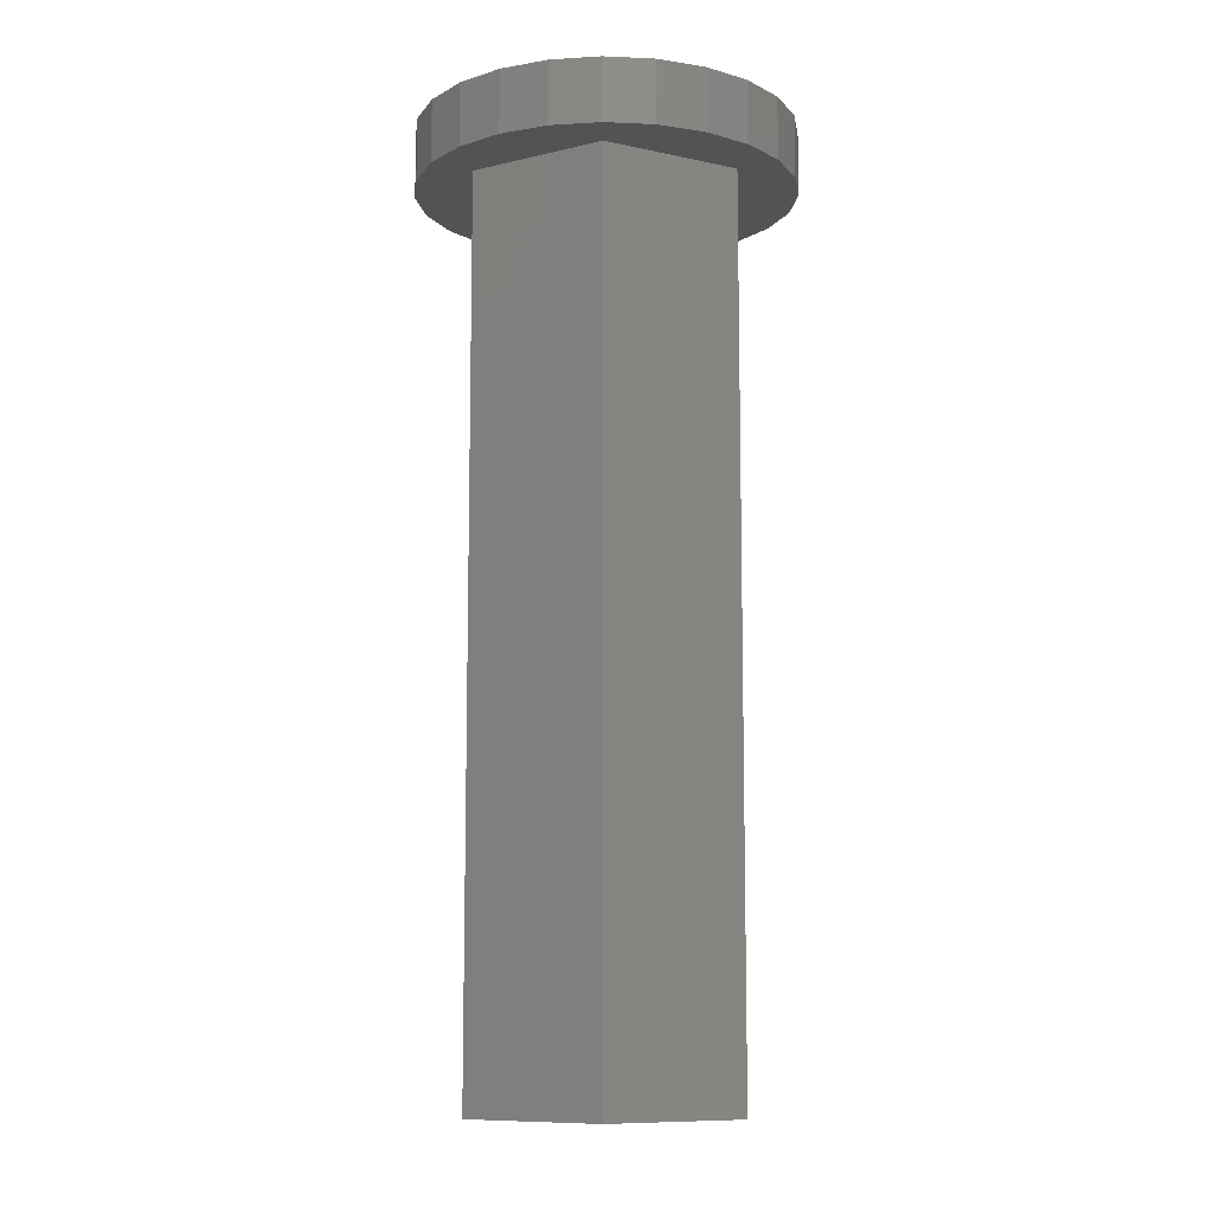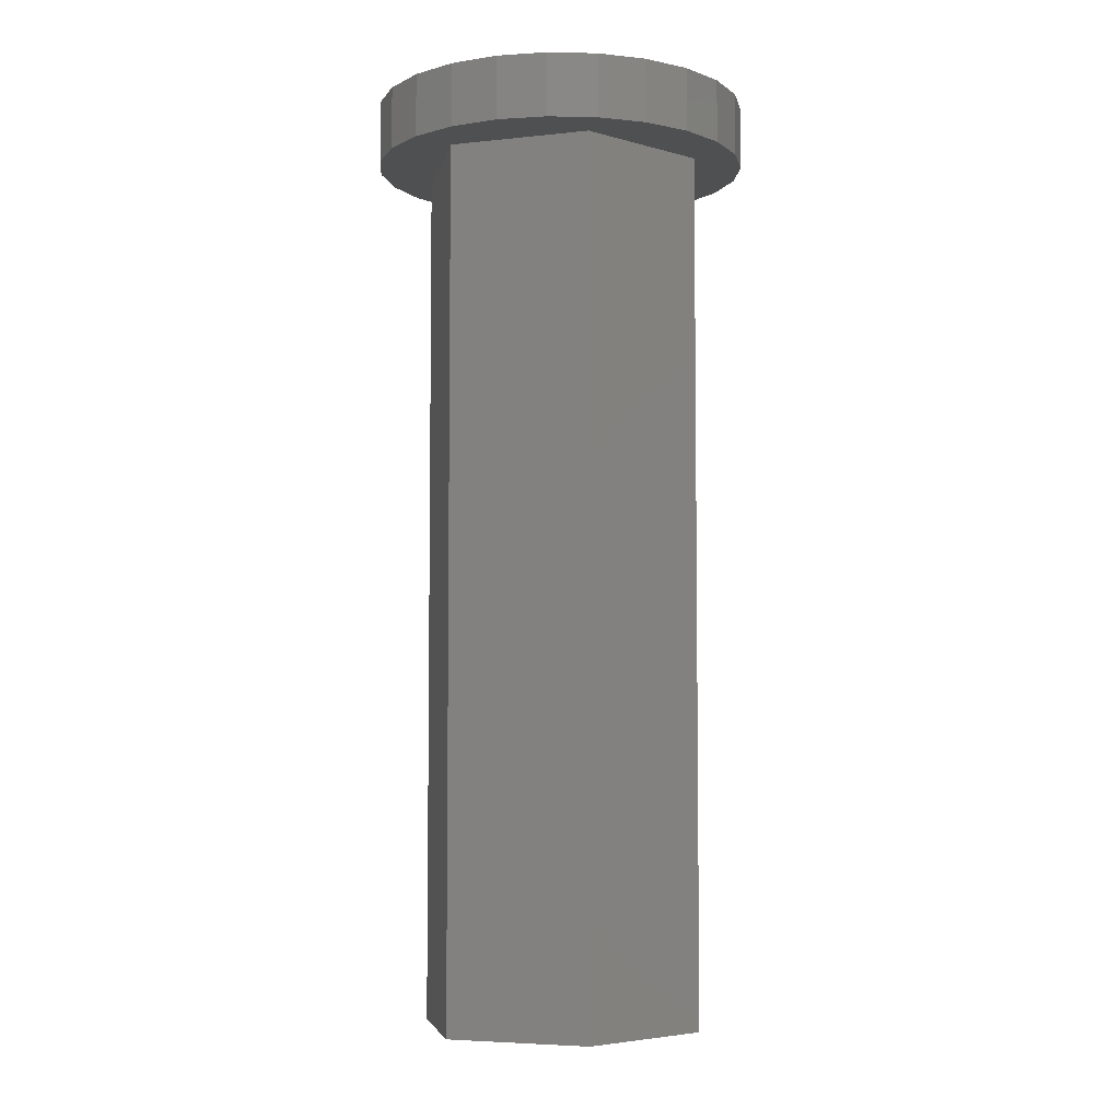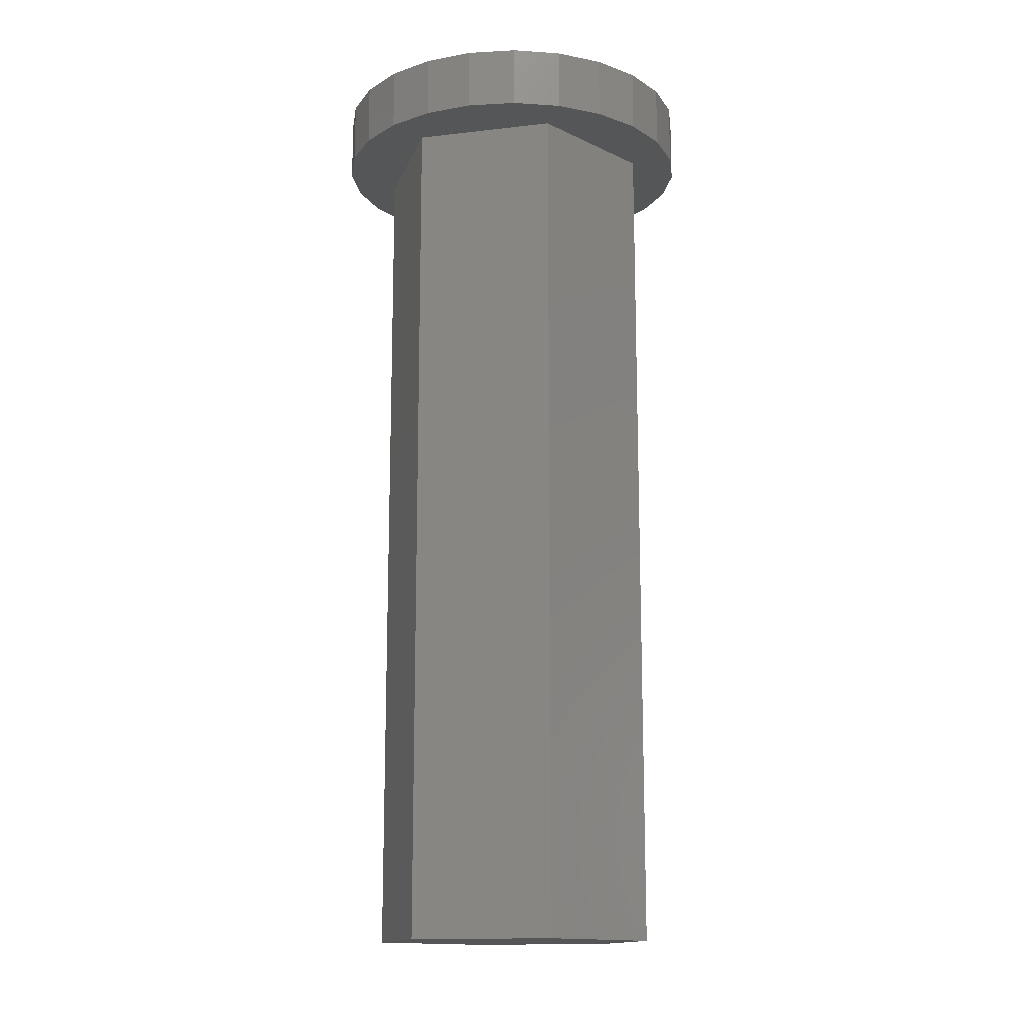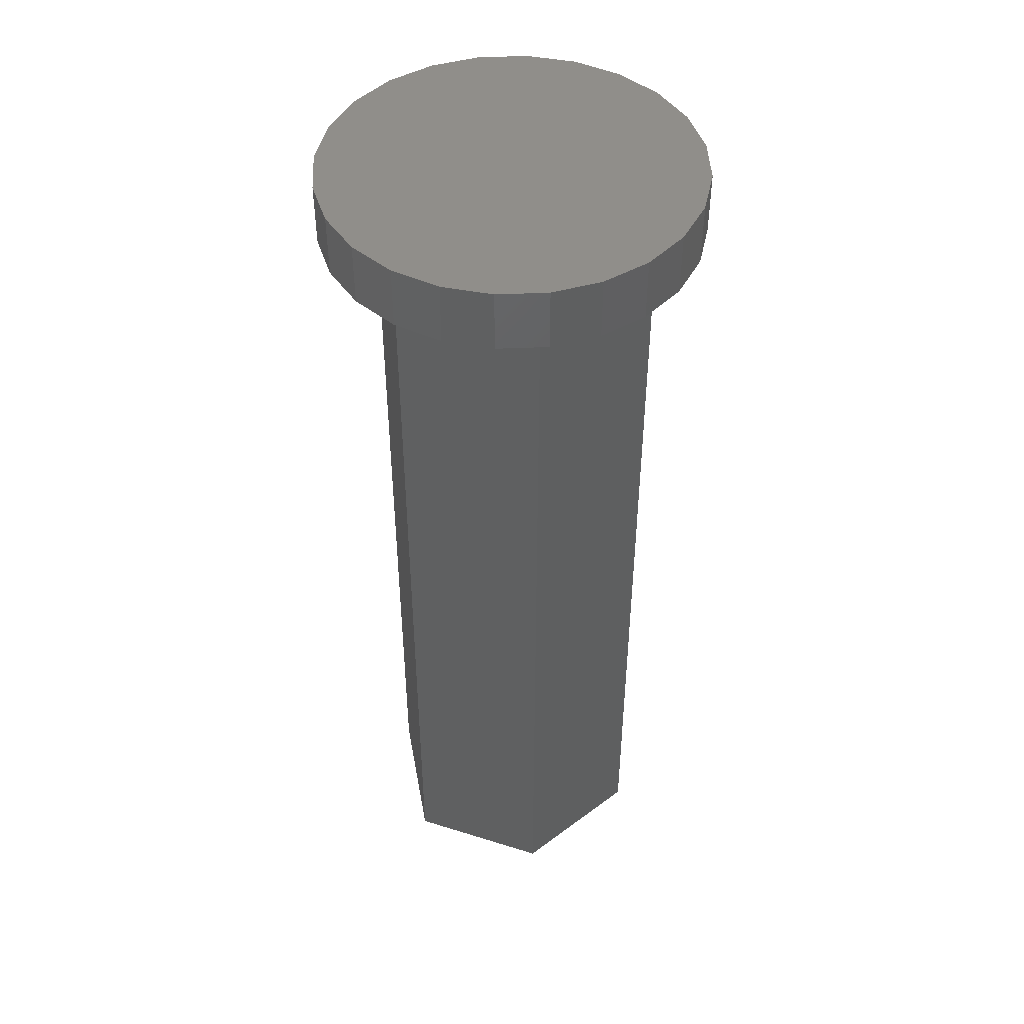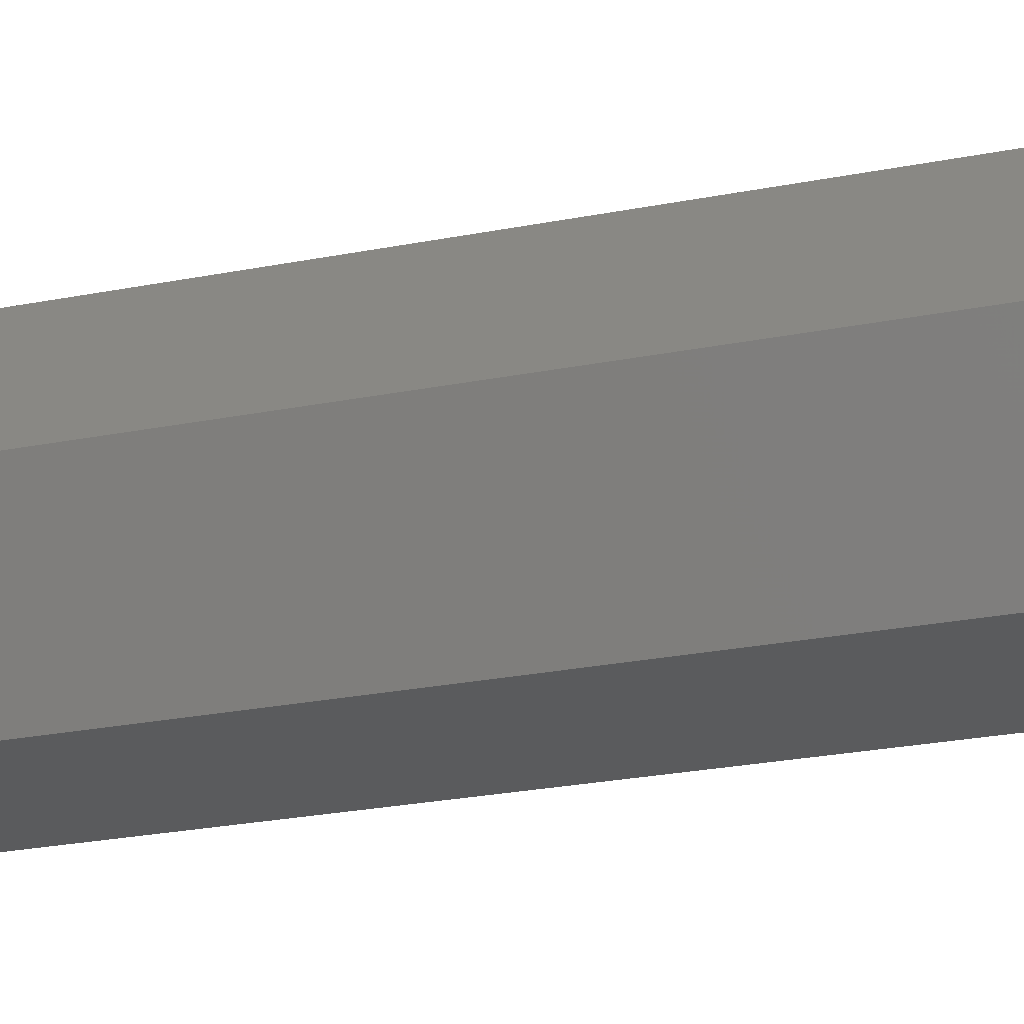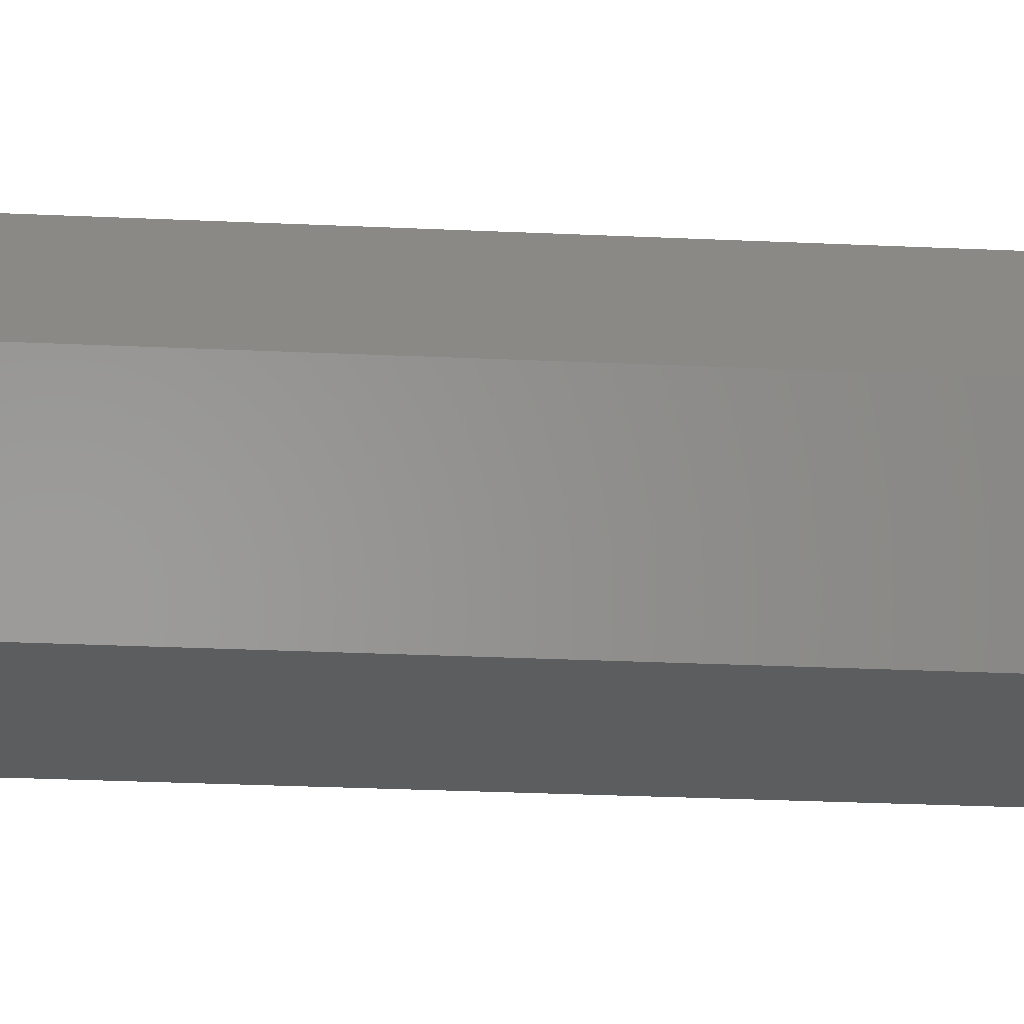
<metadata>
{"format":"stl","ext":"stl","renderer":"f3d","projection":"perspective","resolution":1024,"background":"white","views":[{"elev":-10.0,"azim":31.2,"up":"+Z"},{"elev":-5.1,"azim":78.9,"up":"+Z"},{"elev":-14.4,"azim":-165.7,"up":"+Z"},{"elev":46.3,"azim":-100.3,"up":"+Z"},{"elev":-25.7,"azim":107.5,"up":"+Y"},{"elev":-30.7,"azim":86.3,"up":"+Y"}]}
</metadata>
<code>
# stl→obj: 88 verts, 172 faces
v -0.1457 0.3471 0.2656
v -0.1457 0.1529 0.2656
v -0.1585 0.25 0.2656
v -0.1083 0.4375 0.2656
v -0.1083 0.0625 0.2656
v -0.04866 0.5152 0.2656
v -0.07217 0.25 0.2656
v -0.05413 0.2813 0.2656
v 0.05413 0.4688 0.2656
v 0.02901 0.5748 0.2656
v 0.1194 0.6122 0.2656
v 0.07217 0.5 0.2656
v 0.1083 0.5 0.2656
v 0.2165 0.5 0.2656
v 0.2165 0.625 0.2656
v 0.3136 0.6122 0.2656
v 0.3248 0.5 0.2656
v 0.404 0.5748 0.2656
v 0.3608 0.5 0.2656
v 0.3789 0.4688 0.2656
v 0.4871 0.2812 0.2656
v 0.4817 0.5152 0.2656
v 0.5413 0.4375 0.2656
v 0.5052 0.25 0.2656
v -0.04866 -0.01517 0.2656
v -0.05413 0.2188 0.2656
v 0.05413 0.03125 0.2656
v 0.02901 -0.07476 0.2656
v 0.1194 -0.1122 0.2656
v 0.07217 1.11e-16 0.2656
v 0.1083 1.041e-16 0.2656
v 0.2165 5.551e-17 0.2656
v 0.2165 -0.125 0.2656
v 0.3248 6.939e-18 0.2656
v 0.3136 -0.1122 0.2656
v 0.404 -0.07476 0.2656
v 0.3608 0 0.2656
v 0.3789 0.03125 0.2656
v 0.4871 0.2187 0.2656
v 0.4817 -0.01517 0.2656
v 0.5413 0.0625 0.2656
v 0.5787 0.3471 0.2656
v 0.5787 0.1529 0.2656
v 0.5915 0.25 0.2656
v 0.5787 0.1529 0.3906
v 0.5915 0.25 0.3906
v 0.5787 0.3471 0.3906
v 0.5413 0.4375 0.3906
v 0.4817 0.5152 0.3906
v 0.404 0.5748 0.3906
v 0.3136 0.6122 0.3906
v 0.2165 0.625 0.3906
v 0.1194 0.6122 0.3906
v 0.02901 0.5748 0.3906
v -0.04866 0.5152 0.3906
v -0.1083 0.4375 0.3906
v -0.1457 0.3471 0.3906
v -0.1585 0.25 0.3906
v -0.1457 0.1529 0.3906
v -0.1083 0.0625 0.3906
v -0.04866 -0.01517 0.3906
v 0.02901 -0.07476 0.3906
v 0.1194 -0.1122 0.3906
v 0.2165 -0.125 0.3906
v 0.3136 -0.1122 0.3906
v 0.404 -0.07476 0.3906
v 0.4817 -0.01517 0.3906
v 0.5413 0.0625 0.3906
v -0.05413 0.2812 -1.484
v -0.05413 0.2187 -1.484
v -0.07217 0.25 -1.484
v 0.05413 0.03125 -1.484
v 0.05413 0.4687 -1.484
v 0.07217 -5.921e-17 -1.484
v 0.07217 0.5 -1.484
v 0.1083 -6.615e-17 -1.484
v 0.1083 0.5 -1.484
v 0.2165 0.5 -1.484
v 0.2165 -1.147e-16 -1.484
v 0.3248 -1.633e-16 -1.484
v 0.3248 0.5 -1.484
v 0.3608 -1.702e-16 -1.484
v 0.3608 0.5 -1.484
v 0.3789 0.03125 -1.484
v 0.3789 0.4687 -1.484
v 0.4871 0.2812 -1.484
v 0.4871 0.2187 -1.484
v 0.5052 0.25 -1.484
f 1 2 3
f 2 1 4
f 2 4 5
f 5 4 6
f 5 6 7
f 7 6 8
f 8 6 9
f 9 6 10
f 9 10 11
f 9 11 12
f 12 11 13
f 13 11 14
f 14 11 15
f 14 15 16
f 14 16 17
f 17 16 18
f 17 18 19
f 19 18 20
f 20 18 21
f 21 18 22
f 21 22 23
f 21 23 24
f 7 25 5
f 25 7 26
f 25 26 27
f 25 27 28
f 28 27 29
f 29 27 30
f 29 30 31
f 29 31 32
f 29 32 33
f 33 32 34
f 33 34 35
f 35 34 36
f 36 34 37
f 36 37 38
f 36 38 39
f 36 39 40
f 40 39 41
f 41 39 24
f 41 24 23
f 41 23 42
f 41 42 43
f 43 42 44
f 44 45 43
f 45 44 46
f 42 46 44
f 46 42 47
f 23 47 42
f 47 23 48
f 22 48 23
f 48 22 49
f 50 22 18
f 22 50 49
f 16 50 18
f 50 16 51
f 52 16 15
f 16 52 51
f 53 15 11
f 15 53 52
f 54 11 10
f 11 54 53
f 55 10 6
f 10 55 54
f 55 4 56
f 4 55 6
f 56 1 57
f 1 56 4
f 57 3 58
f 3 57 1
f 58 2 59
f 2 58 3
f 59 5 60
f 5 59 2
f 60 25 61
f 25 60 5
f 62 25 28
f 25 62 61
f 29 62 28
f 62 29 63
f 64 29 33
f 29 64 63
f 35 64 33
f 64 35 65
f 66 35 36
f 35 66 65
f 40 66 36
f 66 40 67
f 41 67 40
f 67 41 68
f 43 68 41
f 68 43 45
f 59 57 58
f 57 59 56
f 56 59 60
f 56 60 61
f 56 61 55
f 55 61 62
f 55 62 54
f 54 62 63
f 54 63 53
f 53 63 64
f 53 64 52
f 52 64 65
f 52 65 51
f 51 65 66
f 51 66 50
f 50 66 67
f 50 67 49
f 49 67 68
f 49 68 48
f 48 68 45
f 48 45 47
f 47 45 46
f 69 70 71
f 70 69 72
f 72 69 73
f 72 73 74
f 74 73 75
f 74 75 76
f 76 75 77
f 76 77 78
f 76 78 79
f 79 78 80
f 80 78 81
f 80 81 82
f 82 81 83
f 82 83 84
f 84 83 85
f 84 85 86
f 84 86 87
f 87 86 88
f 84 37 82
f 37 84 38
f 38 84 87
f 38 87 39
f 39 87 88
f 39 88 24
f 80 76 79
f 37 80 82
f 80 37 30
f 30 37 31
f 31 37 32
f 32 37 34
f 76 30 74
f 30 76 80
f 30 72 74
f 72 30 27
f 72 27 70
f 70 27 26
f 70 26 71
f 71 26 7
f 7 69 71
f 69 7 8
f 69 8 73
f 73 8 9
f 73 9 75
f 75 9 12
f 12 77 75
f 77 12 78
f 78 12 81
f 81 12 83
f 83 12 19
f 19 12 13
f 19 13 14
f 19 14 17
f 86 24 88
f 24 86 21
f 21 86 85
f 21 85 20
f 20 85 83
f 20 83 19

</code>
